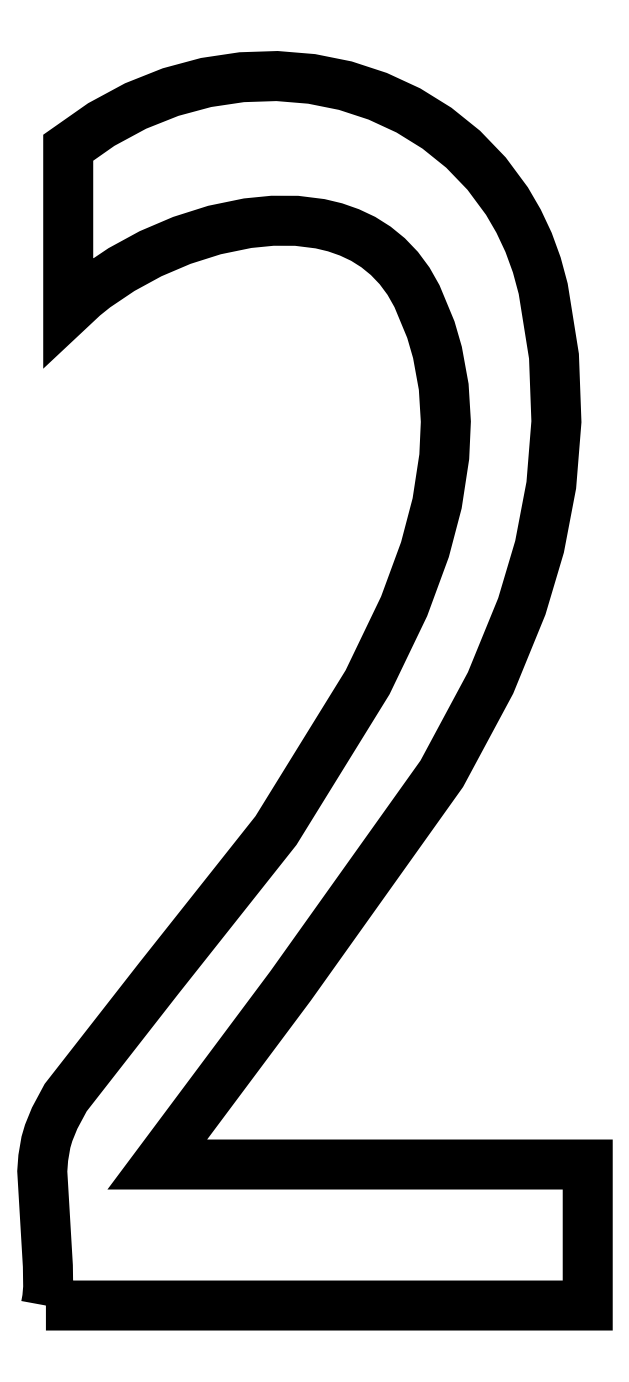
<metadata>
{"format":"dxf","ext":"dxf","renderer":"ezdxf+matplotlib","layout":"modelspace","background":"white","min_lineweight":24,"dpi":150}
</metadata>
<code>
0
SECTION
2
ENTITIES
0
POLYLINE
8
2
66
1
10
0
20
0
30
0
70
9
0
VERTEX
8
2
10
0.1442
20
0.1339
30
5.748
70
32
0
VERTEX
8
2
10
0.1464
20
0.1459
30
5.748
70
32
0
VERTEX
8
2
10
0.1479
20
0.1637
30
5.748
70
32
0
VERTEX
8
2
10
0.1474
20
0.1989
30
5.748
70
32
0
VERTEX
8
2
10
0.1382
20
0.3543
30
5.748
70
32
0
VERTEX
8
2
10
0.1398
20
0.3762
30
5.748
70
32
0
VERTEX
8
2
10
0.1442
20
0.402
30
5.748
70
32
0
VERTEX
8
2
10
0.1487
20
0.4173
30
5.748
70
32
0
VERTEX
8
2
10
0.1585
20
0.4414
30
5.748
70
32
0
VERTEX
8
2
10
0.1766
20
0.4752
30
5.748
70
32
0
VERTEX
8
2
10
0.3294
20
0.6709
30
5.748
70
32
0
VERTEX
8
2
10
0.5219
20
0.9137
30
5.748
70
32
0
VERTEX
8
2
10
0.6723
20
1.157
30
5.748
70
32
0
VERTEX
8
2
10
0.7323
20
1.282
30
5.748
70
32
0
VERTEX
8
2
10
0.7665
20
1.375
30
5.748
70
32
0
VERTEX
8
2
10
0.7865
20
1.451
30
5.748
70
32
0
VERTEX
8
2
10
0.7982
20
1.528
30
5.748
70
32
0
VERTEX
8
2
10
0.8008
20
1.585
30
5.748
70
32
0
VERTEX
8
2
10
0.7973
20
1.642
30
5.748
70
32
0
VERTEX
8
2
10
0.787
20
1.699
30
5.748
70
32
0
VERTEX
8
2
10
0.7762
20
1.736
30
5.748
70
32
0
VERTEX
8
2
10
0.7534
20
1.791
30
5.748
70
32
0
VERTEX
8
2
10
0.7395
20
1.816
30
5.748
70
32
0
VERTEX
8
2
10
0.7235
20
1.837
30
5.748
70
32
0
VERTEX
8
2
10
0.7056
20
1.856
30
5.748
70
32
0
VERTEX
8
2
10
0.6861
20
1.872
30
5.748
70
32
0
VERTEX
8
2
10
0.6651
20
1.885
30
5.748
70
32
0
VERTEX
8
2
10
0.6426
20
1.896
30
5.748
70
32
0
VERTEX
8
2
10
0.619
20
1.904
30
5.748
70
32
0
VERTEX
8
2
10
0.5944
20
1.91
30
5.748
70
32
0
VERTEX
8
2
10
0.5559
20
1.915
30
5.748
70
32
0
VERTEX
8
2
10
0.5161
20
1.915
30
5.748
70
32
0
VERTEX
8
2
10
0.4754
20
1.911
30
5.748
70
32
0
VERTEX
8
2
10
0.421
20
1.9
30
5.748
70
32
0
VERTEX
8
2
10
0.3674
20
1.883
30
5.748
70
32
0
VERTEX
8
2
10
0.316
20
1.861
30
5.748
70
32
0
VERTEX
8
2
10
0.2683
20
1.835
30
5.748
70
32
0
VERTEX
8
2
10
0.2254
20
1.806
30
5.748
70
32
0
VERTEX
8
2
10
0.2062
20
1.79
30
5.748
70
32
0
VERTEX
8
2
10
0.1808
20
1.767
30
5.748
70
32
0
VERTEX
8
2
10
0.1808
20
2.035
30
5.748
70
32
0
VERTEX
8
2
10
0.2351
20
2.073
30
5.748
70
32
0
VERTEX
8
2
10
0.2914
20
2.103
30
5.748
70
32
0
VERTEX
8
2
10
0.349
20
2.126
30
5.748
70
32
0
VERTEX
8
2
10
0.4072
20
2.142
30
5.748
70
32
0
VERTEX
8
2
10
0.4657
20
2.151
30
5.748
70
32
0
VERTEX
8
2
10
0.5236
20
2.152
30
5.748
70
32
0
VERTEX
8
2
10
0.5805
20
2.148
30
5.748
70
32
0
VERTEX
8
2
10
0.6358
20
2.137
30
5.748
70
32
0
VERTEX
8
2
10
0.6889
20
2.119
30
5.748
70
32
0
VERTEX
8
2
10
0.7393
20
2.096
30
5.748
70
32
0
VERTEX
8
2
10
0.7862
20
2.067
30
5.748
70
32
0
VERTEX
8
2
10
0.8292
20
2.032
30
5.748
70
32
0
VERTEX
8
2
10
0.8677
20
1.992
30
5.748
70
32
0
VERTEX
8
2
10
0.9011
20
1.947
30
5.748
70
32
0
VERTEX
8
2
10
0.9202
20
1.914
30
5.748
70
32
0
VERTEX
8
2
10
0.9366
20
1.879
30
5.748
70
32
0
VERTEX
8
2
10
0.9501
20
1.842
30
5.748
70
32
0
VERTEX
8
2
10
0.9606
20
1.803
30
5.748
70
32
0
VERTEX
8
2
10
0.9783
20
1.692
30
5.748
70
32
0
VERTEX
8
2
10
0.9823
20
1.585
30
5.748
70
32
0
VERTEX
8
2
10
0.9739
20
1.481
30
5.748
70
32
0
VERTEX
8
2
10
0.9546
20
1.38
30
5.748
70
32
0
VERTEX
8
2
10
0.9255
20
1.282
30
5.748
70
32
0
VERTEX
8
2
10
0.8742
20
1.156
30
5.748
70
32
0
VERTEX
8
2
10
0.7941
20
1.007
30
5.748
70
32
0
VERTEX
8
2
10
0.5458
20
0.6585
30
5.748
70
32
0
VERTEX
8
2
10
0.327
20
0.3654
30
5.748
70
32
0
VERTEX
8
2
10
1.034
20
0.3654
30
5.748
70
32
0
VERTEX
8
2
10
1.034
20
0.1339
30
5.748
70
32
0
SEQEND
0
ENDSEC
0
EOF

</code>
